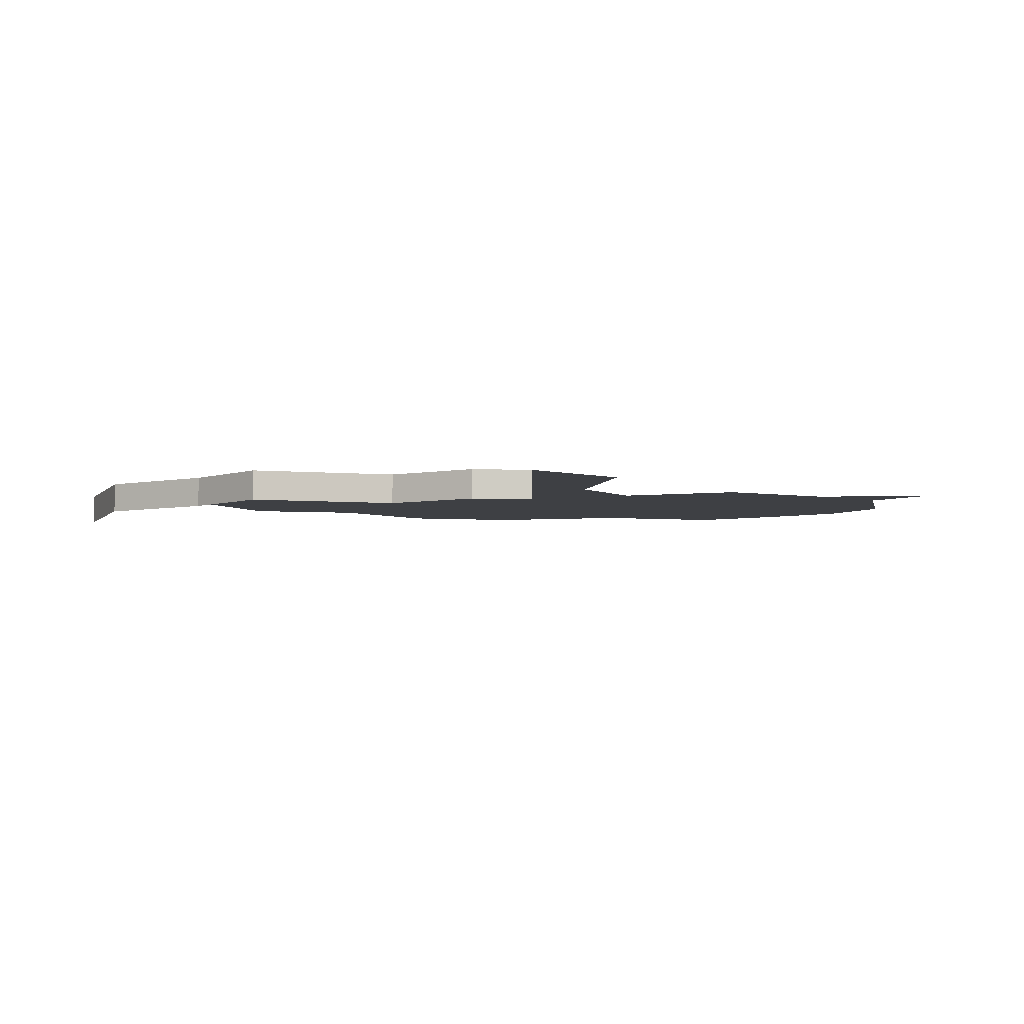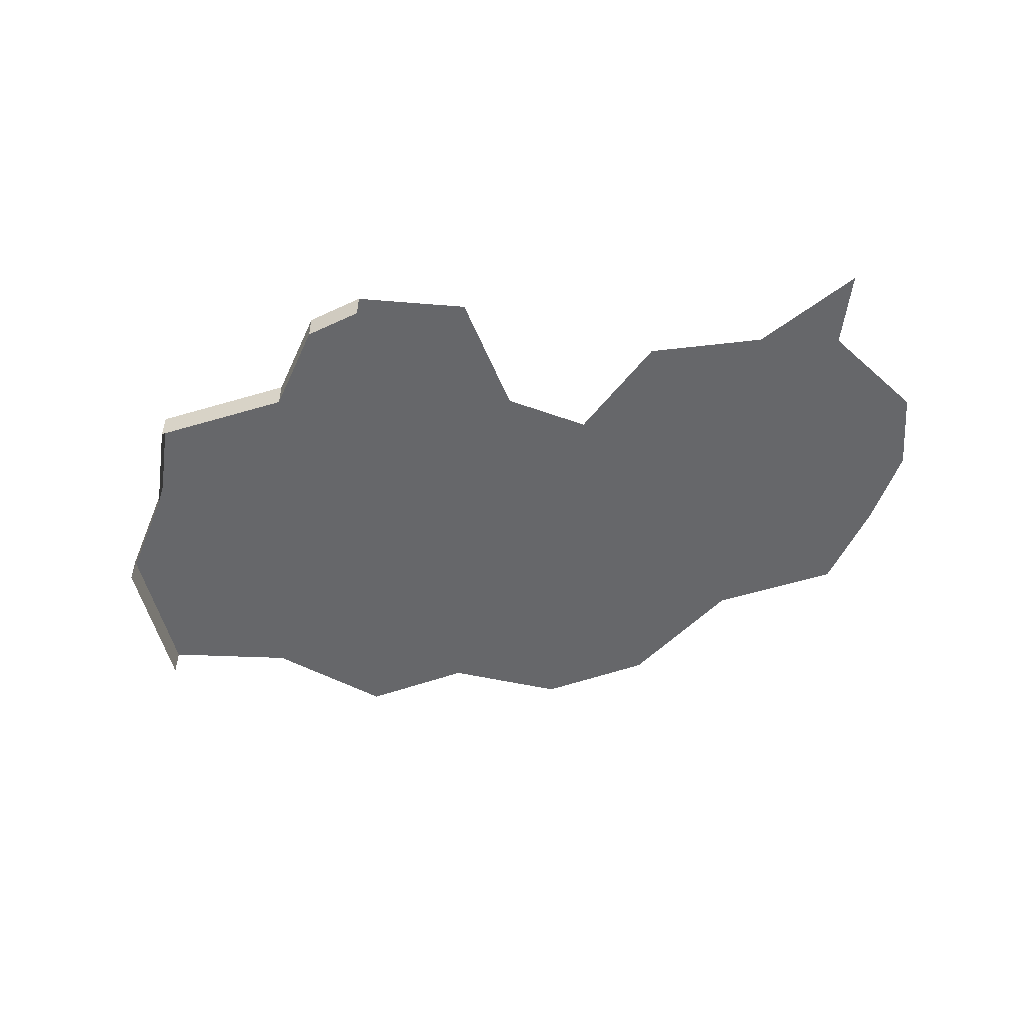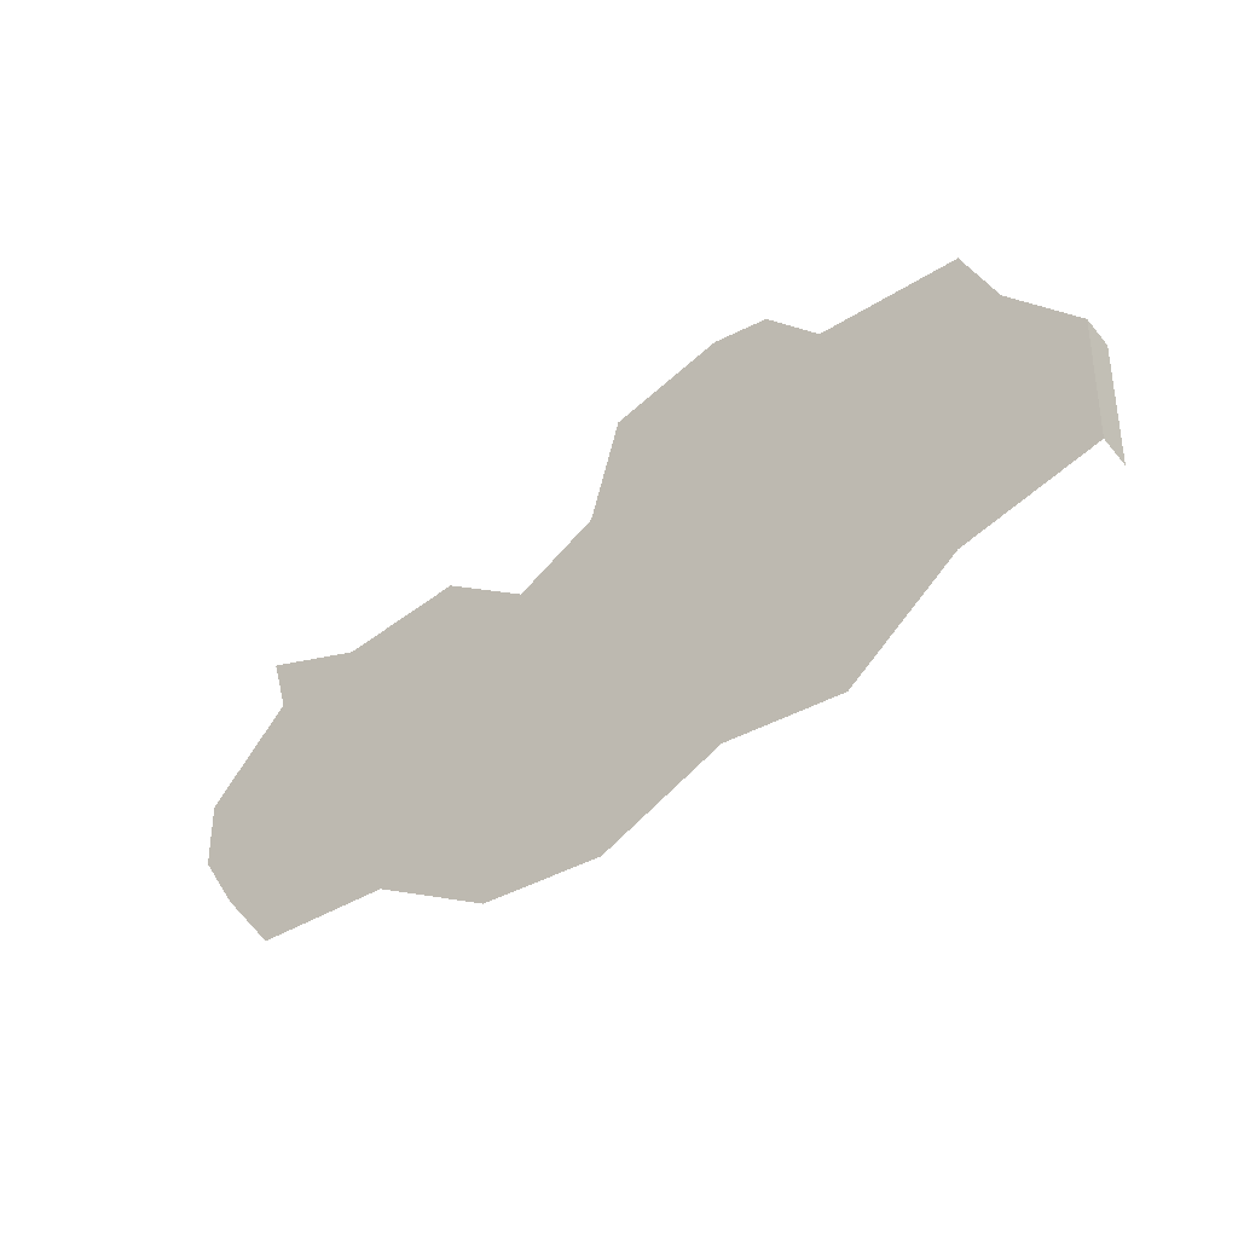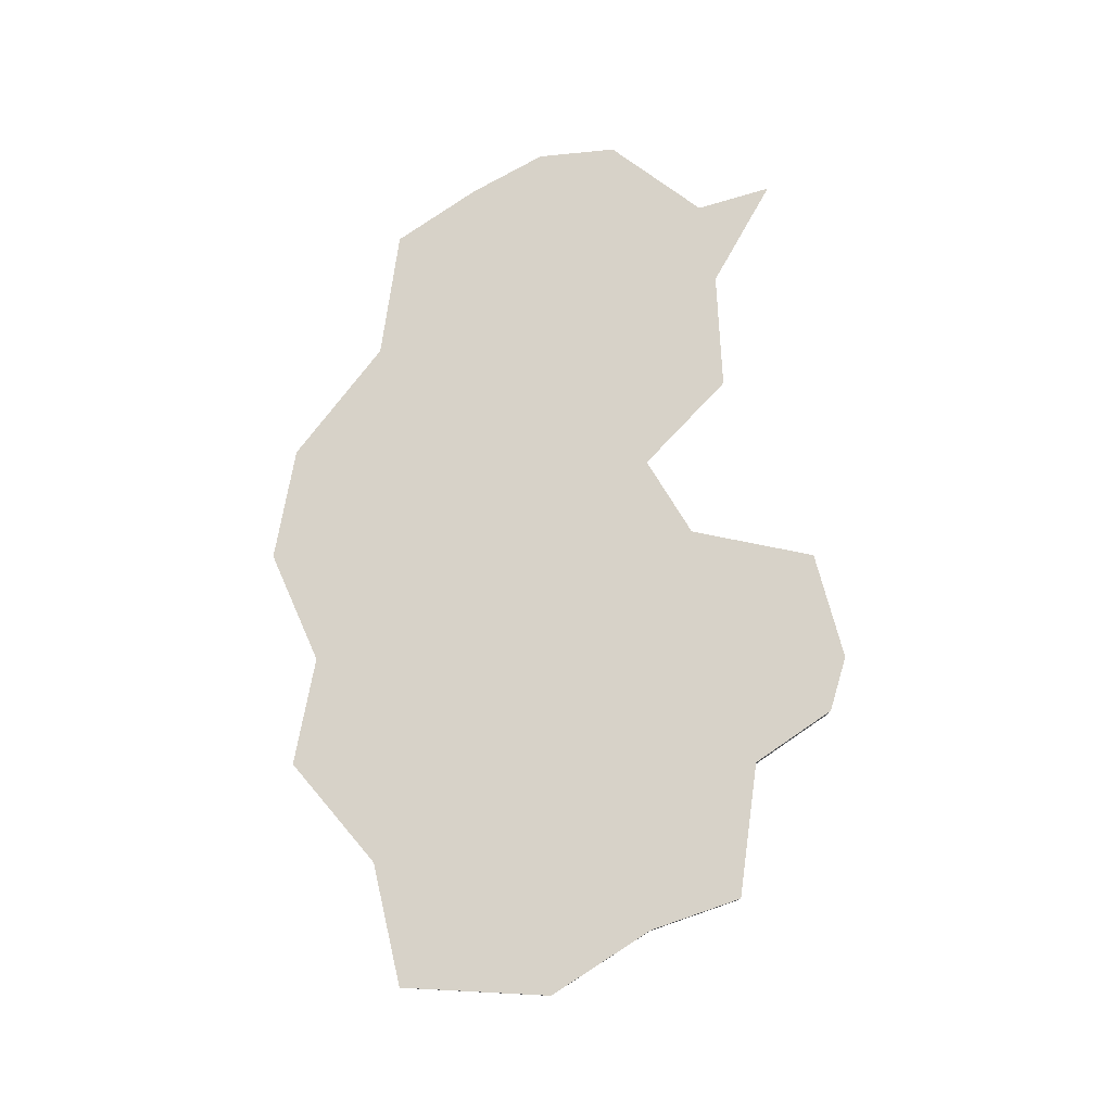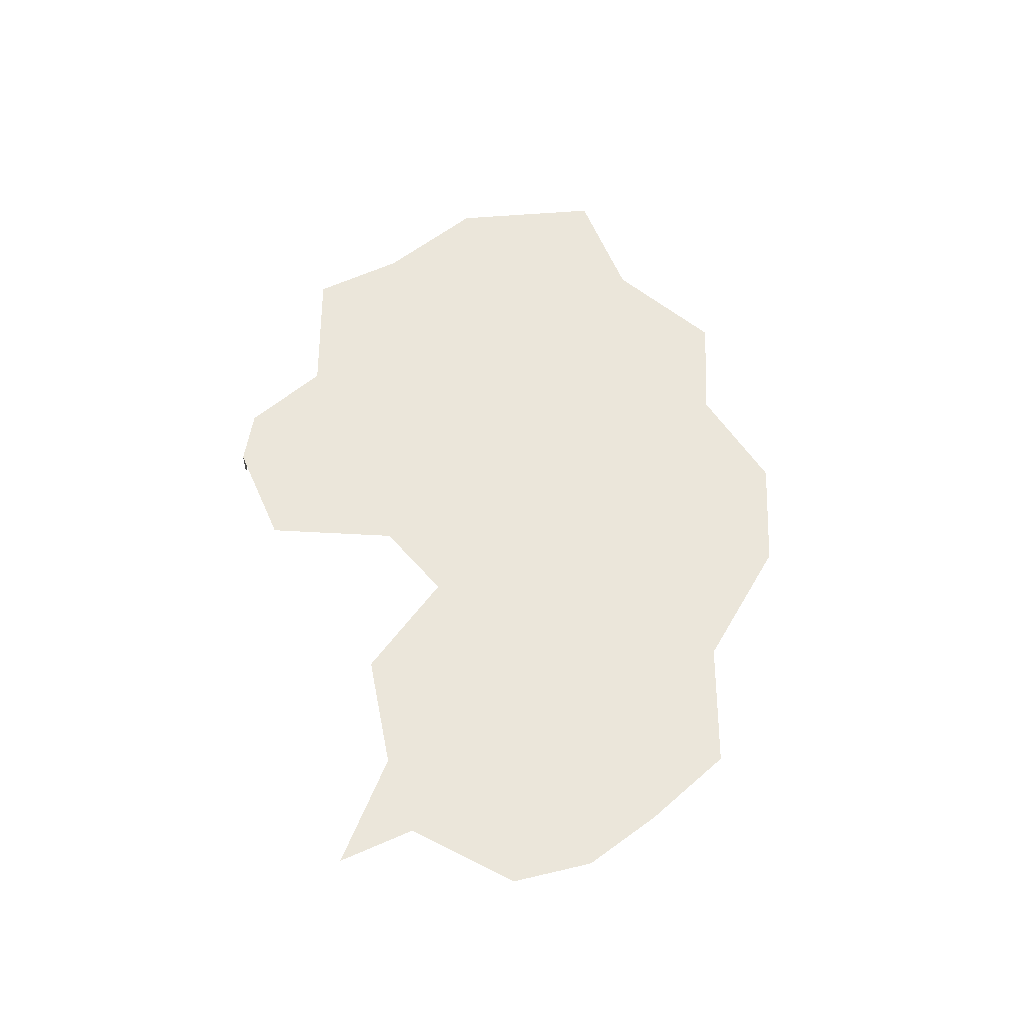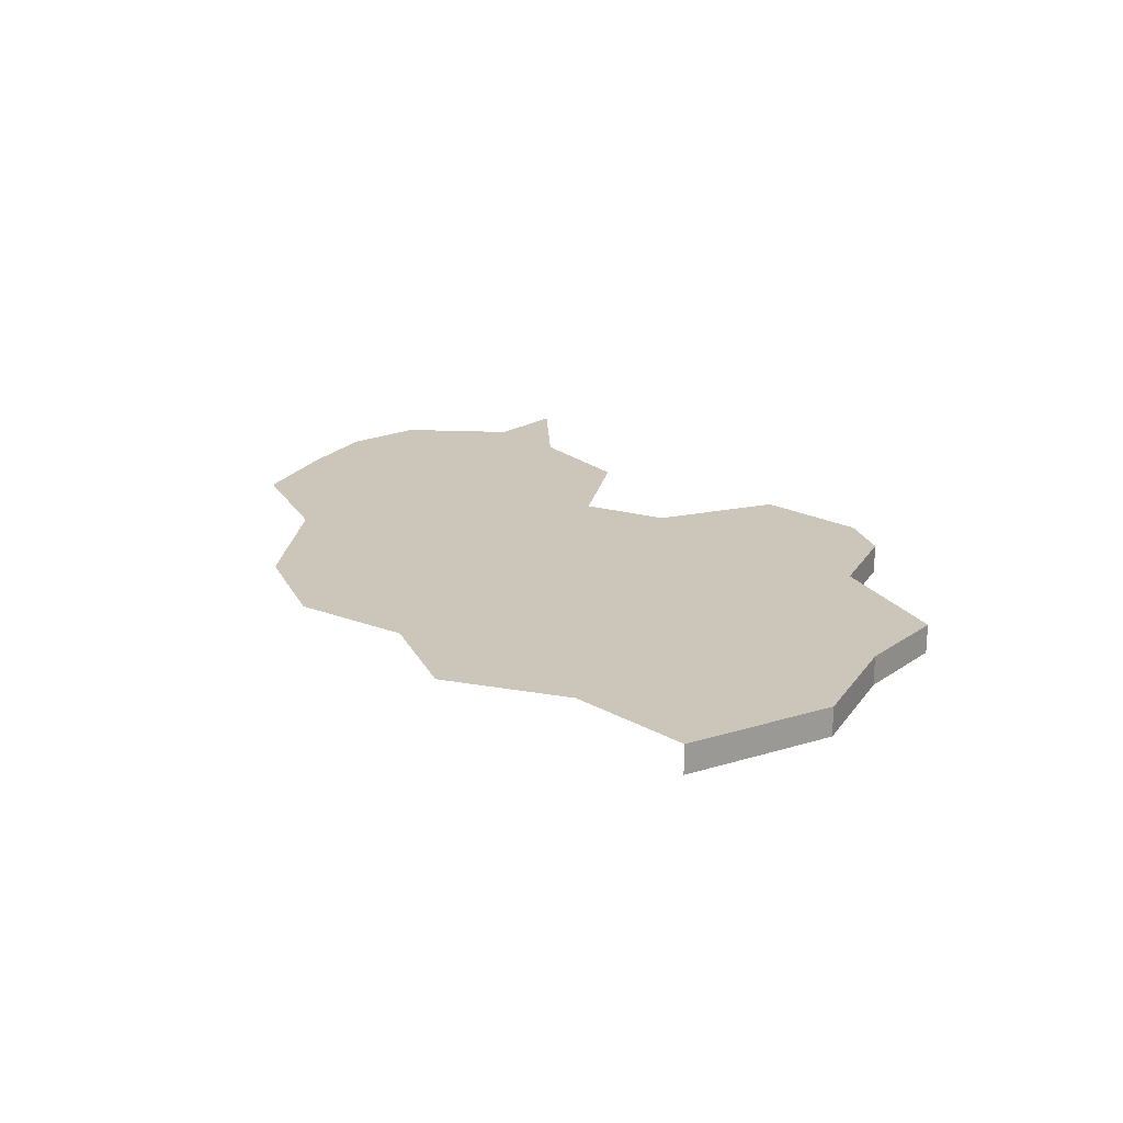
<metadata>
{"format":"obj","ext":"obj","renderer":"f3d","projection":"perspective","resolution":1024,"background":"white","views":[{"elev":-4.8,"azim":-25.4,"up":"+Y"},{"elev":-52.1,"azim":8.6,"up":"+Y"},{"elev":-53.2,"azim":-141.8,"up":"+Z"},{"elev":77.3,"azim":-91.7,"up":"+Y"},{"elev":55.0,"azim":80.3,"up":"+Y"},{"elev":20.9,"azim":-123.5,"up":"+Y"}]}
</metadata>
<code>
o province_039
v -7.046 0.006502 -3.432
v -6.97 0.006502 -3.451
v -6.95 0.006502 -3.539
v -6.896 0.006502 -3.57
v -6.837 0.006502 -3.51
v -6.755 0.006502 -3.513
v -6.683 0.006502 -3.469
v -6.697 0.006502 -3.522
v -6.647 0.006502 -3.586
v -6.651 0.006502 -3.642
v -6.678 0.006502 -3.693
v -6.715 0.006502 -3.751
v -6.804 0.006502 -3.766
v -6.881 0.006502 -3.829
v -6.96 0.006502 -3.846
v -7.037 0.006502 -3.815
v -7.112 0.006502 -3.832
v -7.184 0.006502 -3.775
v -7.271 0.006502 -3.758
v -7.279 0.006502 -3.652
v -7.237 0.006502 -3.581
v -7.217 0.006502 -3.516
v -7.121 0.006502 -3.501
v -7.085 0.006502 -3.445
v -7.046 -0.0135 -3.432
v -7.271 -0.0135 -3.758
v -7.279 -0.0135 -3.652
v -7.237 -0.0135 -3.581
v -7.217 -0.0135 -3.516
v -7.121 -0.0135 -3.501
v -7.085 -0.0135 -3.445
f 11 13 4
f 21 29 22
f 22 30 23
f 23 31 24
f 24 25 1
f 19 27 20
f 20 28 21
f 24 1 23
f 1 2 3
f 1 3 23
f 21 22 23
f 4 5 6
f 23 3 16
f 3 4 16
f 20 21 18
f 21 23 18
f 18 19 20
f 16 17 18
f 14 15 16
f 11 12 13
f 13 14 4
f 14 16 4
f 16 18 23
f 6 7 8
f 4 6 11
f 6 8 10
f 8 9 10
f 10 11 6
f 21 28 29
f 22 29 30
f 23 30 31
f 24 31 25
f 19 26 27
f 20 27 28

</code>
